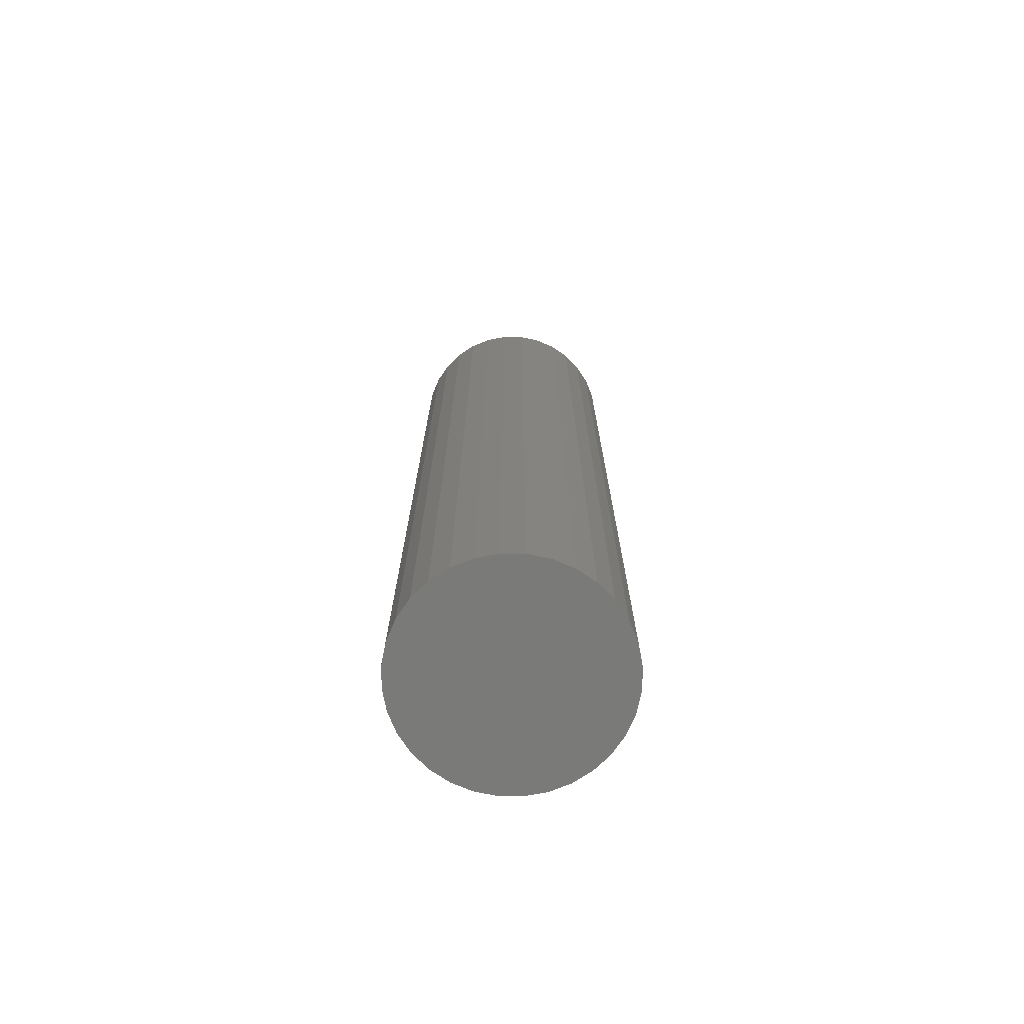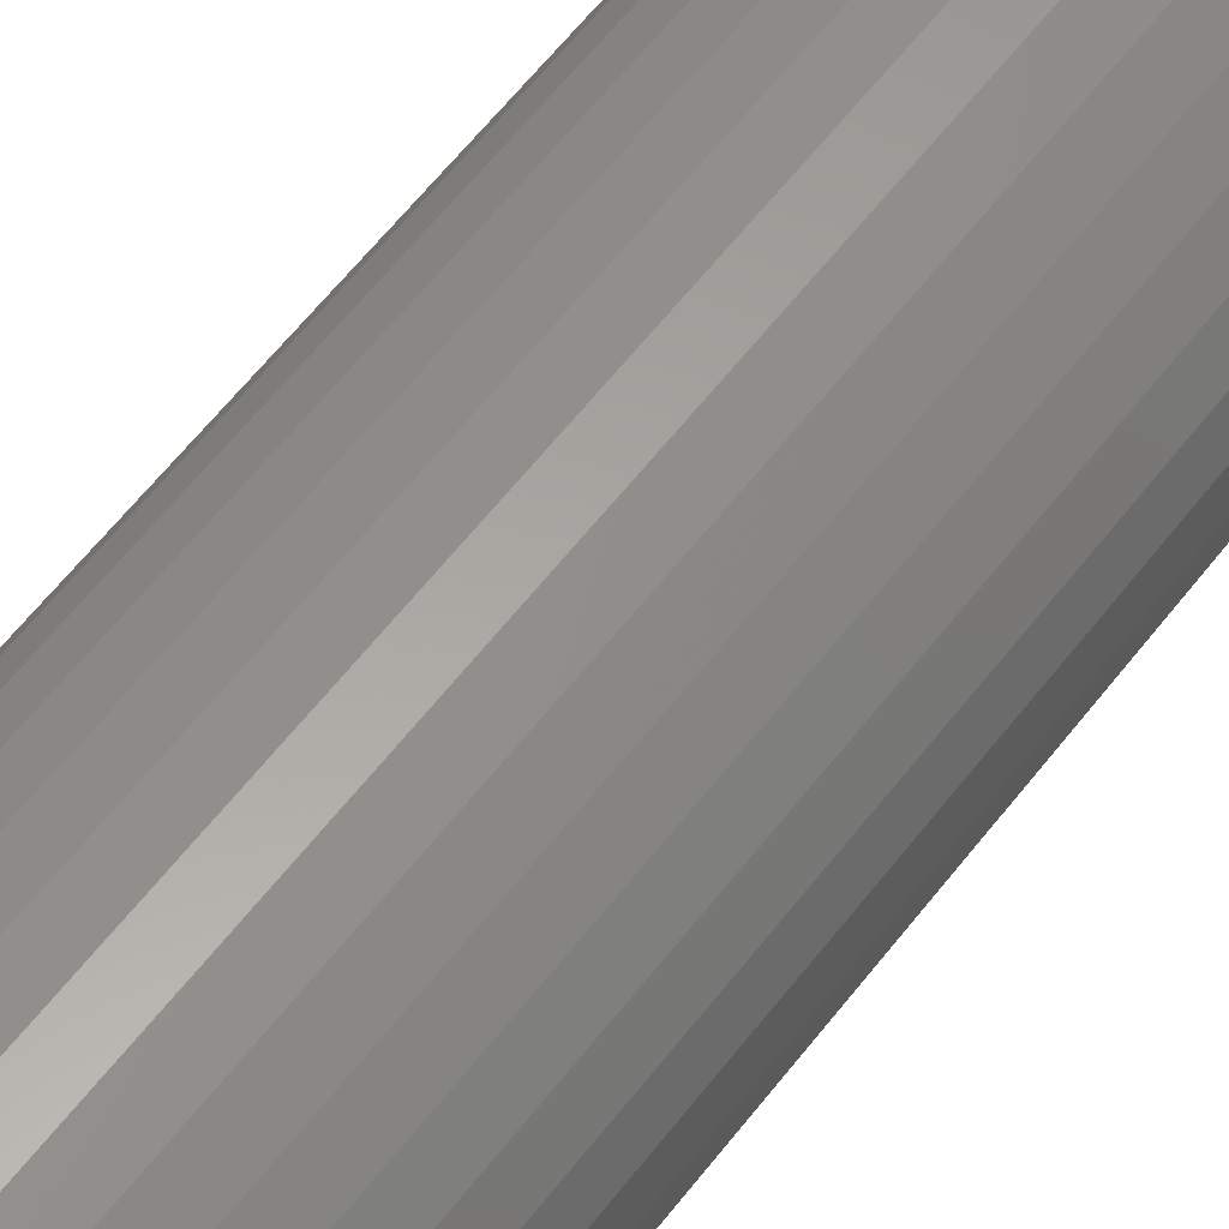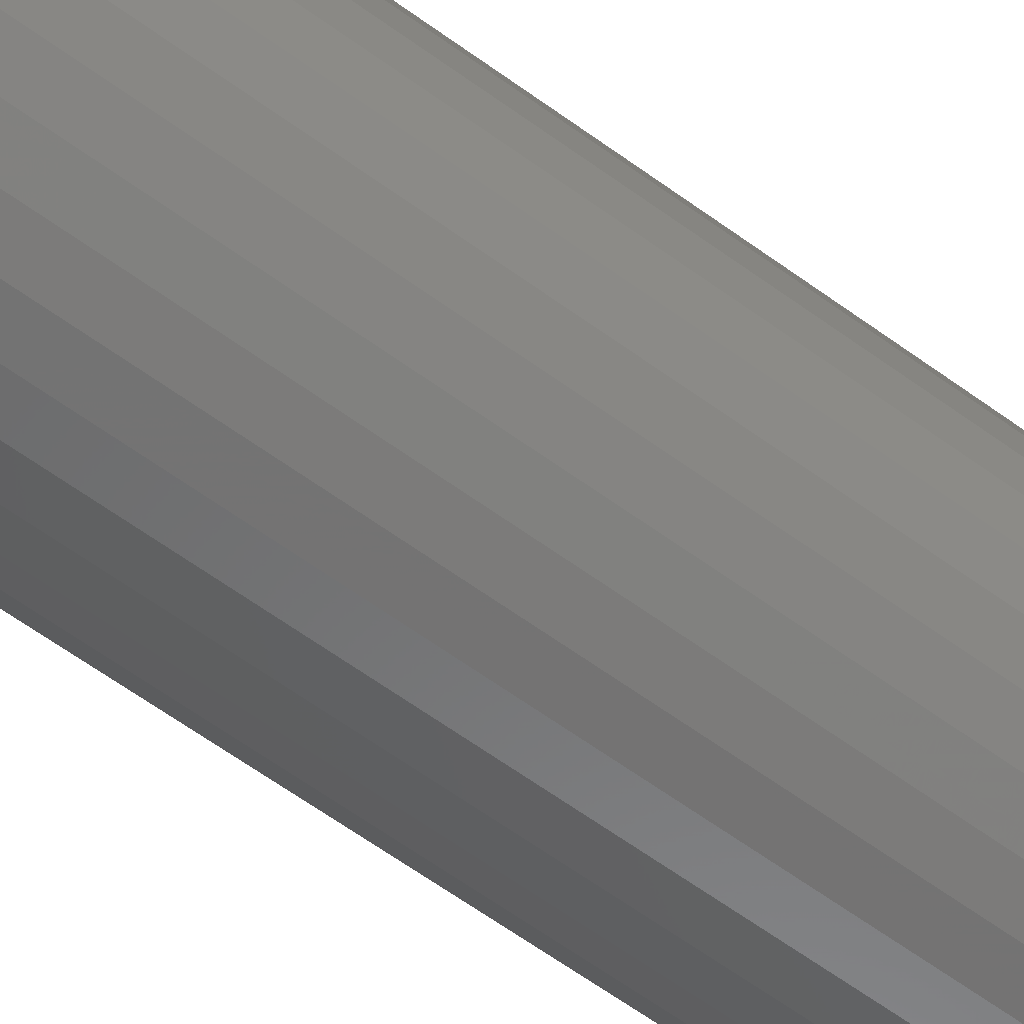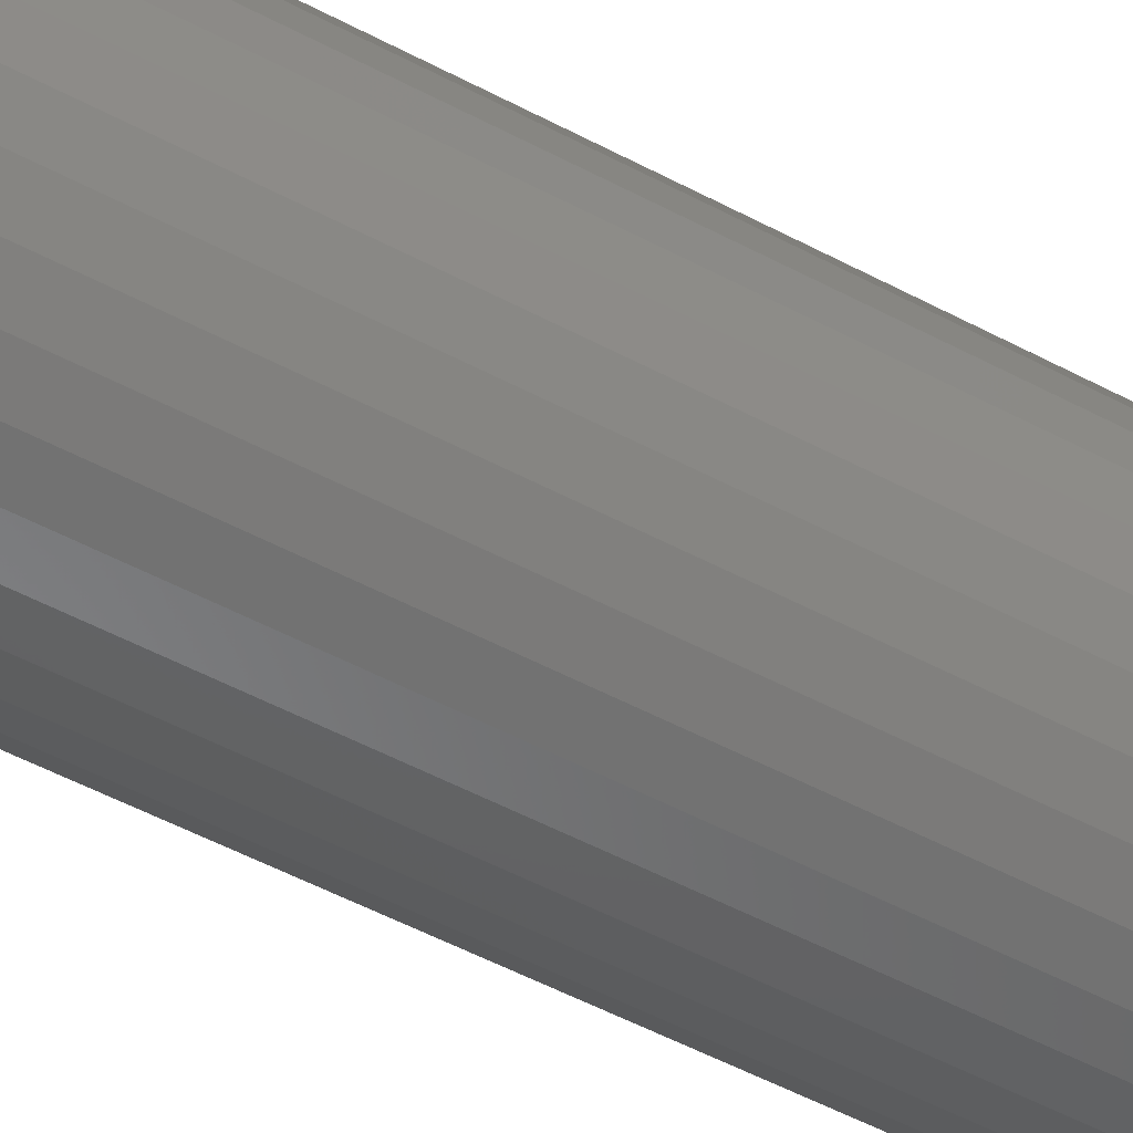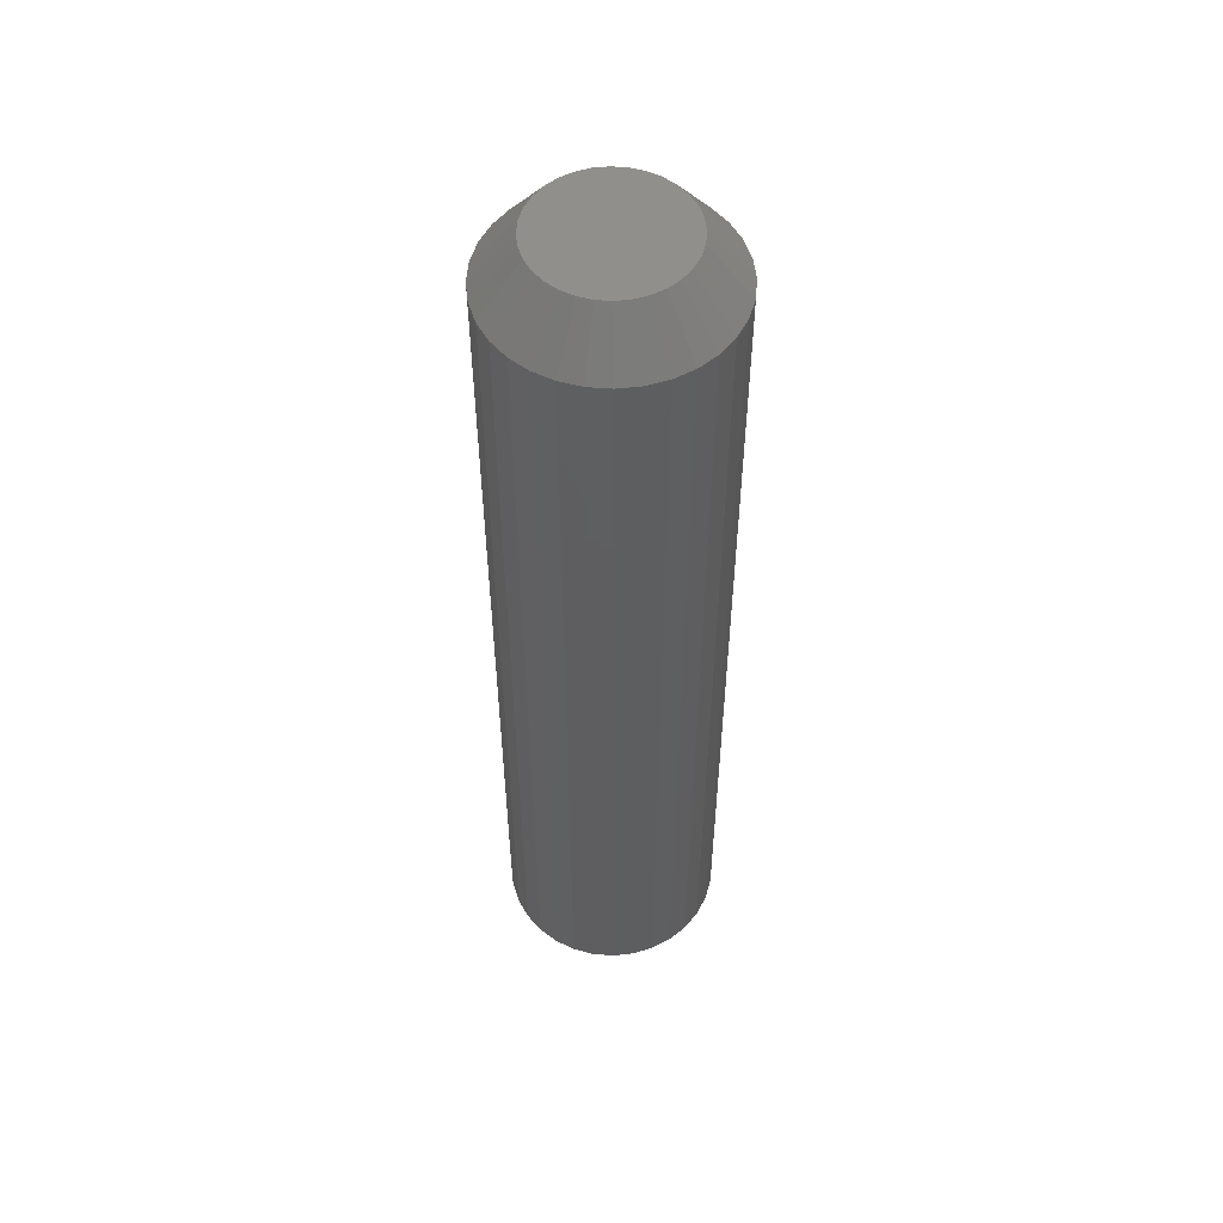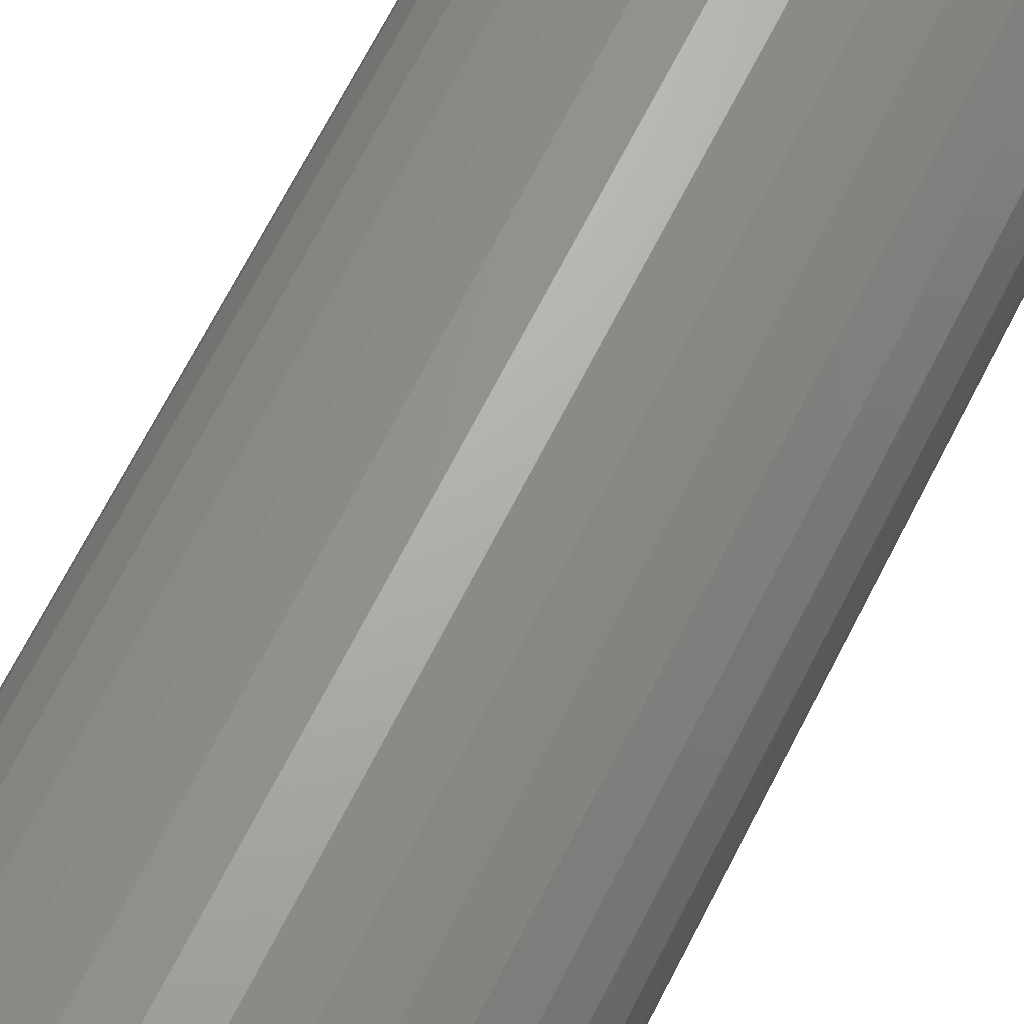
<metadata>
{"format":"stl","ext":"stl","renderer":"f3d","projection":"perspective","resolution":1024,"background":"white","views":[{"elev":-73.0,"azim":61.4,"up":"+Z"},{"elev":57.5,"azim":36.6,"up":"+Y"},{"elev":-60.9,"azim":53.1,"up":"+Y"},{"elev":-49.4,"azim":-121.0,"up":"+Y"},{"elev":54.0,"azim":122.8,"up":"+Z"},{"elev":65.1,"azim":26.4,"up":"+Y"}]}
</metadata>
<code>
# stl→obj: 96 verts, 188 faces
v -0.009941 0.05452 0.75
v 0.01175 0.05452 0.75
v 0.0009046 0.05559 0.75
v -0.02037 0.05136 0.75
v 0.02218 0.05136 0.75
v -0.02998 0.04622 0.75
v 0.03179 0.04622 0.75
v -0.0384 0.03931 0.75
v 0.04021 0.03931 0.75
v -0.04532 0.03089 0.75
v 0.04713 0.03089 0.75
v -0.05046 0.02127 0.75
v 0.05227 0.02127 0.75
v 0.05227 -0.02127 0.75
v -0.04532 -0.03089 0.75
v 0.04713 -0.03089 0.75
v -0.0384 -0.03931 0.75
v 0.04021 -0.03931 0.75
v -0.02998 -0.04622 0.75
v 0.03179 -0.04622 0.75
v -0.02037 -0.05136 0.75
v 0.02218 -0.05136 0.75
v -0.009941 -0.05452 0.75
v 0.01175 -0.05452 0.75
v 0.0009046 -0.05559 0.75
v 0.05543 0.01085 0.75
v -0.05362 0.01085 0.75
v 0.0565 5.646e-17 0.75
v -0.05469 3.709e-09 0.75
v 0.05543 -0.01085 0.75
v -0.05362 -0.01085 0.75
v -0.05046 -0.02127 0.75
v 0.08775 0 0
v 0.08775 -2.127e-17 0.7109
v 0.08608 -0.01694 0
v 0.08608 -0.01694 0.7109
v 0.08114 -0.03323 0
v 0.08114 -0.03323 0.7109
v 0.07311 -0.04825 0
v 0.07311 -0.04825 0.7109
v 0.06231 -0.06141 0
v 0.06231 -0.06141 0.7109
v 0.04915 -0.07221 0
v 0.04915 -0.07221 0.7109
v 0.03414 -0.08023 0
v 0.03414 -0.08023 0.7109
v 0.01785 -0.08517 0
v 0.01785 -0.08517 0.7109
v 0.0009046 -0.08684 0
v 0.0009046 -0.08684 0.7109
v -0.01604 -0.08517 0
v -0.01604 -0.08517 0.7109
v -0.03233 -0.08023 0
v -0.03233 -0.08023 0.7109
v -0.04734 -0.07221 0
v -0.04734 -0.07221 0.7109
v -0.0605 -0.06141 0
v -0.0605 -0.06141 0.7109
v -0.0713 -0.04825 0
v -0.0713 -0.04825 0.7109
v -0.07933 -0.03323 0
v -0.07933 -0.03323 0.7109
v -0.08427 -0.01694 0
v -0.08427 -0.01694 0.7109
v -0.08594 1.063e-17 0
v -0.08594 1.063e-17 0.7109
v -0.08427 0.01694 0
v -0.08427 0.01694 0.7109
v -0.07933 0.03323 0
v -0.07933 0.03323 0.7109
v -0.0713 0.04825 0
v -0.0713 0.04825 0.7109
v -0.0605 0.06141 0
v -0.0605 0.06141 0.7109
v -0.04734 0.07221 0
v -0.04734 0.07221 0.7109
v -0.03233 0.08023 0
v -0.03233 0.08023 0.7109
v -0.01604 0.08517 0
v -0.01604 0.08517 0.7109
v 0.0009046 0.08684 0
v 0.0009046 0.08684 0.7109
v 0.01785 0.08517 0
v 0.01785 0.08517 0.7109
v 0.03414 0.08023 0
v 0.03414 0.08023 0.7109
v 0.04915 0.07221 0
v 0.04915 0.07221 0.7109
v 0.06231 0.06141 0
v 0.06231 0.06141 0.7109
v 0.07311 0.04825 0
v 0.07311 0.04825 0.7109
v 0.08114 0.03323 0
v 0.08114 0.03323 0.7109
v 0.08608 0.01694 0
v 0.08608 0.01694 0.7109
f 1 2 3
f 2 1 4
f 2 4 5
f 5 4 6
f 5 6 7
f 7 6 8
f 7 8 9
f 9 8 10
f 9 10 11
f 11 10 12
f 11 12 13
f 14 15 16
f 16 15 17
f 16 17 18
f 18 17 19
f 18 19 20
f 20 19 21
f 20 21 22
f 22 21 23
f 22 23 24
f 24 23 25
f 13 12 26
f 26 12 27
f 26 27 28
f 28 27 29
f 28 29 30
f 30 29 31
f 30 31 14
f 14 31 32
f 14 32 15
f 33 34 35
f 35 34 36
f 35 36 37
f 37 36 38
f 37 38 39
f 39 38 40
f 39 40 41
f 41 40 42
f 41 42 43
f 43 42 44
f 43 44 45
f 45 44 46
f 45 46 47
f 47 46 48
f 47 48 49
f 49 48 50
f 49 50 51
f 51 50 52
f 51 52 53
f 53 52 54
f 53 54 55
f 55 54 56
f 55 56 57
f 57 56 58
f 57 58 59
f 59 58 60
f 59 60 61
f 61 60 62
f 61 62 63
f 63 62 64
f 63 64 65
f 65 64 66
f 65 66 67
f 67 66 68
f 67 68 69
f 69 68 70
f 69 70 71
f 71 70 72
f 71 72 73
f 73 72 74
f 73 74 75
f 75 74 76
f 75 76 77
f 77 76 78
f 77 78 79
f 79 78 80
f 79 80 81
f 81 80 82
f 81 82 83
f 83 82 84
f 83 84 85
f 85 84 86
f 85 86 87
f 87 86 88
f 87 88 89
f 89 88 90
f 89 90 91
f 91 90 92
f 91 92 93
f 93 92 94
f 93 94 95
f 95 94 96
f 95 96 33
f 33 96 34
f 72 8 74
f 74 8 6
f 74 6 76
f 76 6 4
f 76 4 78
f 8 72 10
f 10 72 70
f 10 70 12
f 12 70 68
f 12 68 27
f 27 68 66
f 27 66 29
f 11 90 9
f 9 90 88
f 9 88 7
f 7 88 86
f 7 86 5
f 90 11 92
f 92 11 13
f 92 13 94
f 94 13 26
f 94 26 96
f 96 26 28
f 96 28 34
f 3 80 1
f 1 80 78
f 1 78 4
f 80 3 82
f 82 3 2
f 82 2 84
f 84 2 5
f 84 5 86
f 40 18 42
f 42 18 20
f 42 20 44
f 44 20 22
f 44 22 46
f 18 40 16
f 16 40 38
f 16 38 14
f 14 38 36
f 14 36 30
f 30 36 34
f 30 34 28
f 15 58 17
f 17 58 56
f 17 56 19
f 19 56 54
f 19 54 21
f 58 15 60
f 60 15 32
f 60 32 62
f 62 32 31
f 62 31 64
f 64 31 29
f 64 29 66
f 25 48 24
f 24 48 46
f 24 46 22
f 48 25 50
f 50 25 23
f 50 23 52
f 52 23 21
f 52 21 54
f 81 83 79
f 77 79 83
f 85 77 83
f 75 77 85
f 87 75 85
f 73 75 87
f 89 73 87
f 43 55 41
f 53 55 43
f 45 53 43
f 51 53 45
f 47 51 45
f 49 51 47
f 55 57 41
f 41 57 59
f 41 59 39
f 39 59 61
f 39 61 37
f 37 61 63
f 37 63 35
f 35 63 65
f 35 65 33
f 33 65 67
f 33 67 95
f 95 67 69
f 95 69 93
f 93 69 71
f 93 71 91
f 91 71 73
f 91 73 89

</code>
